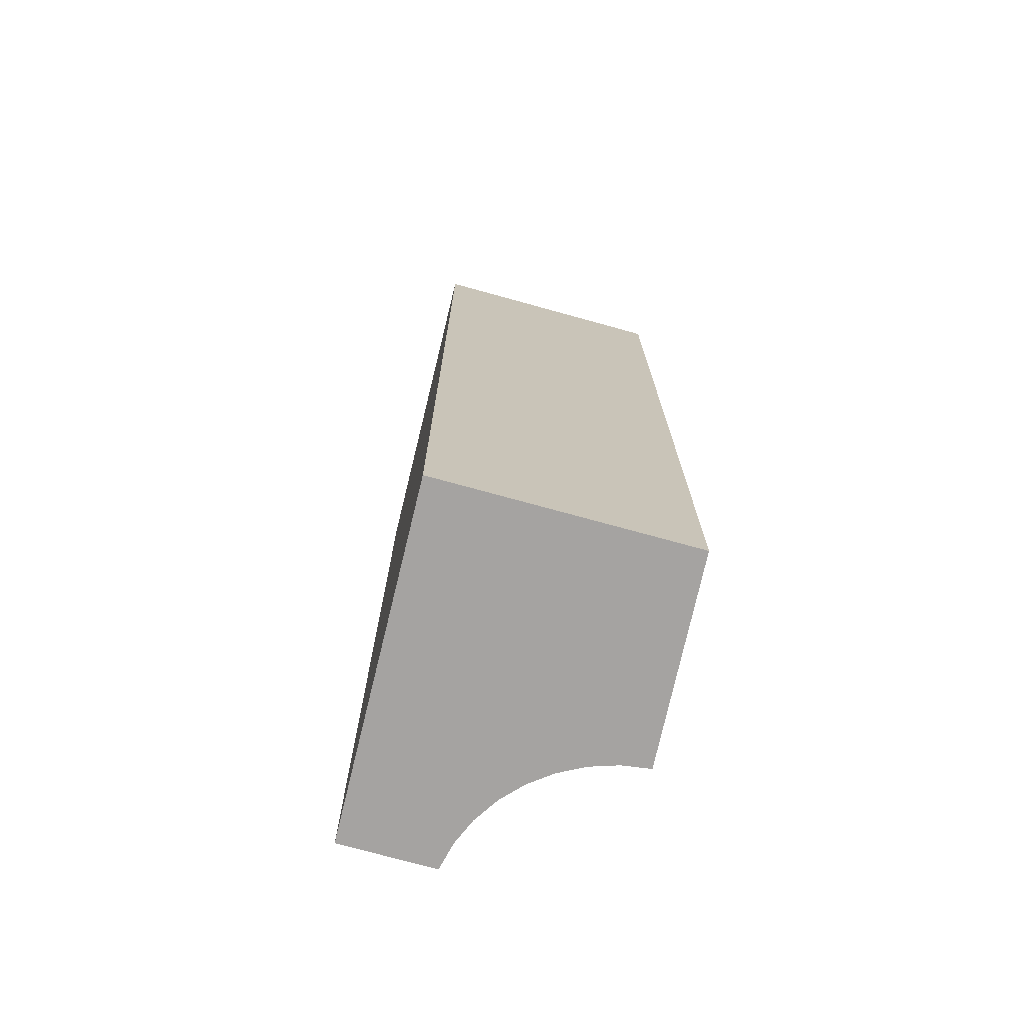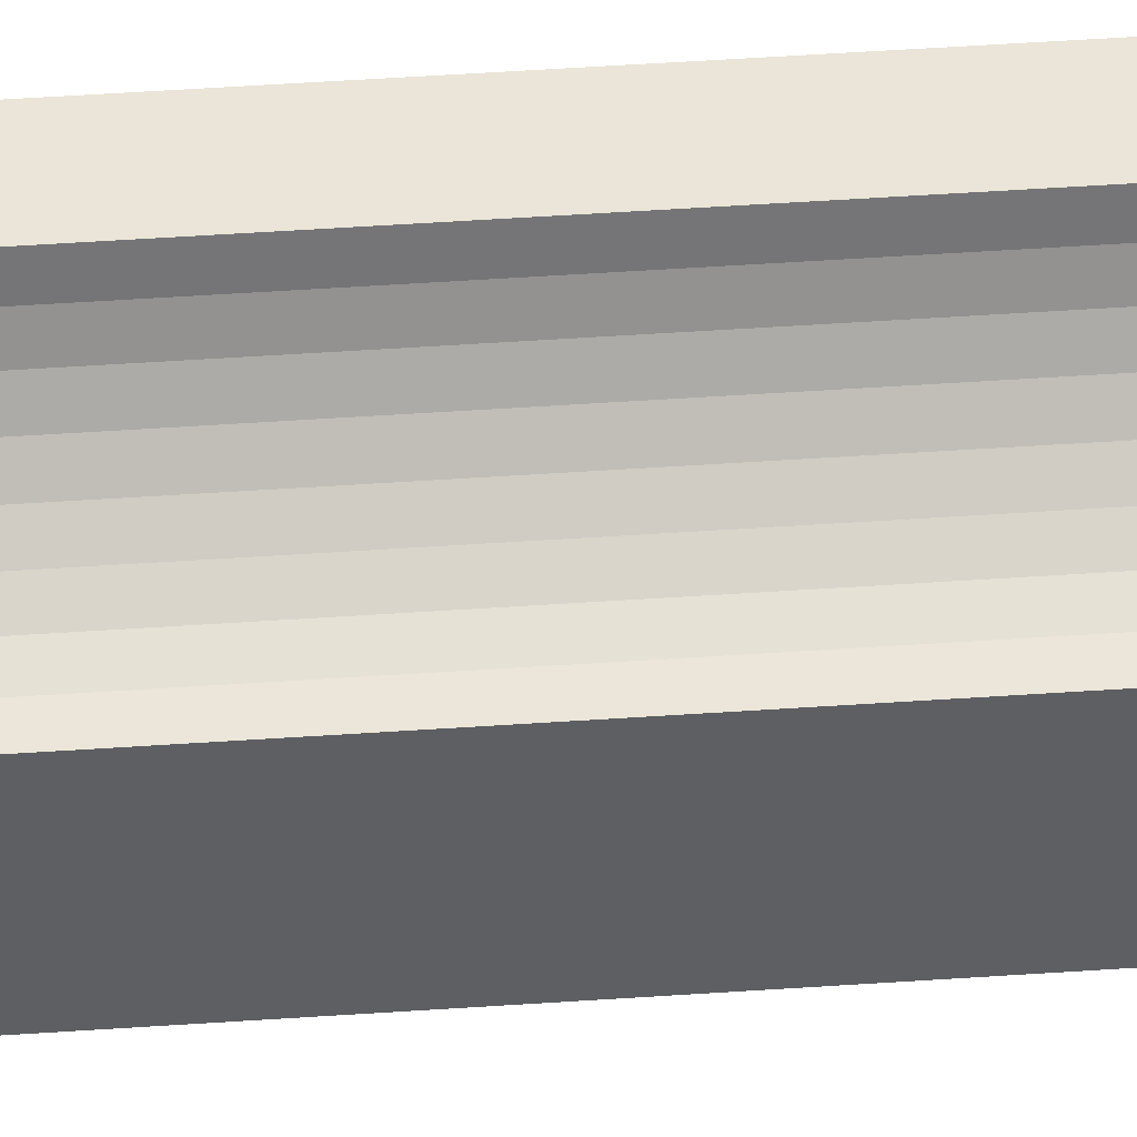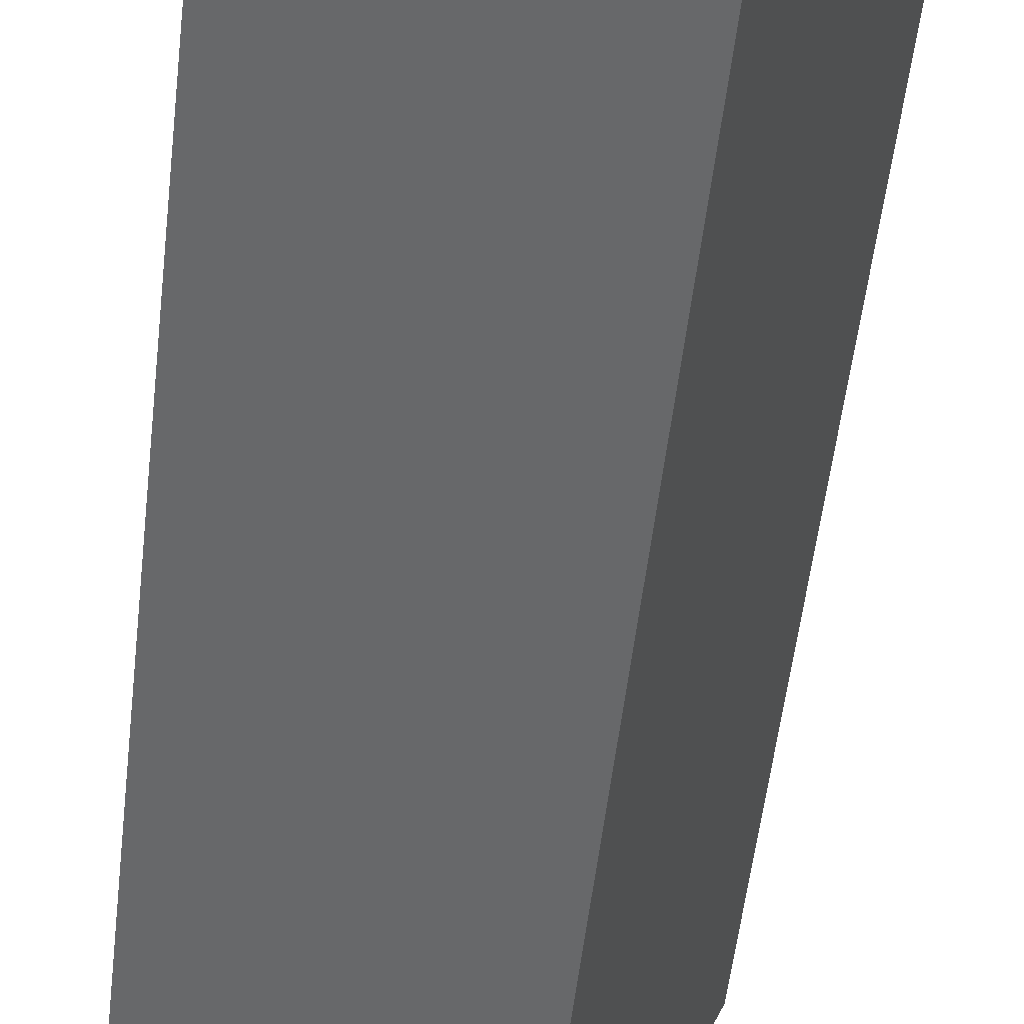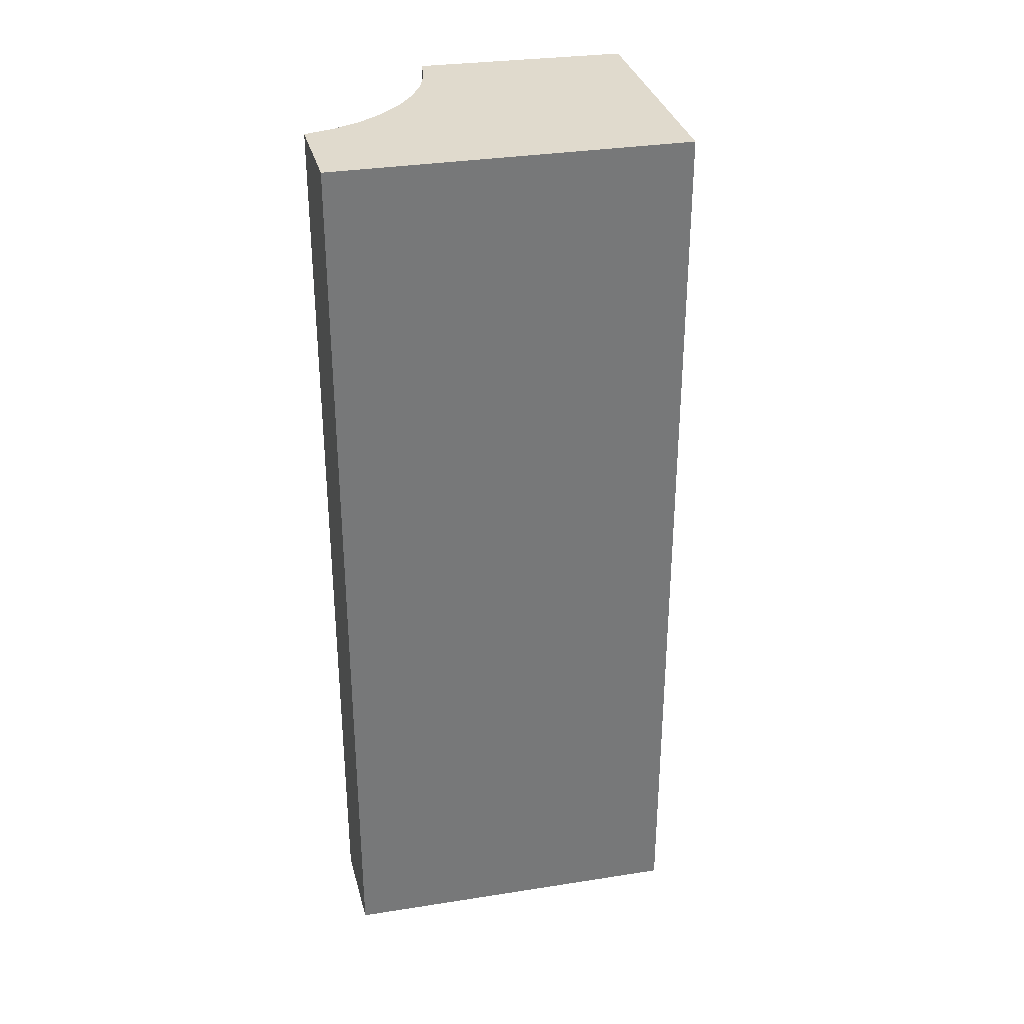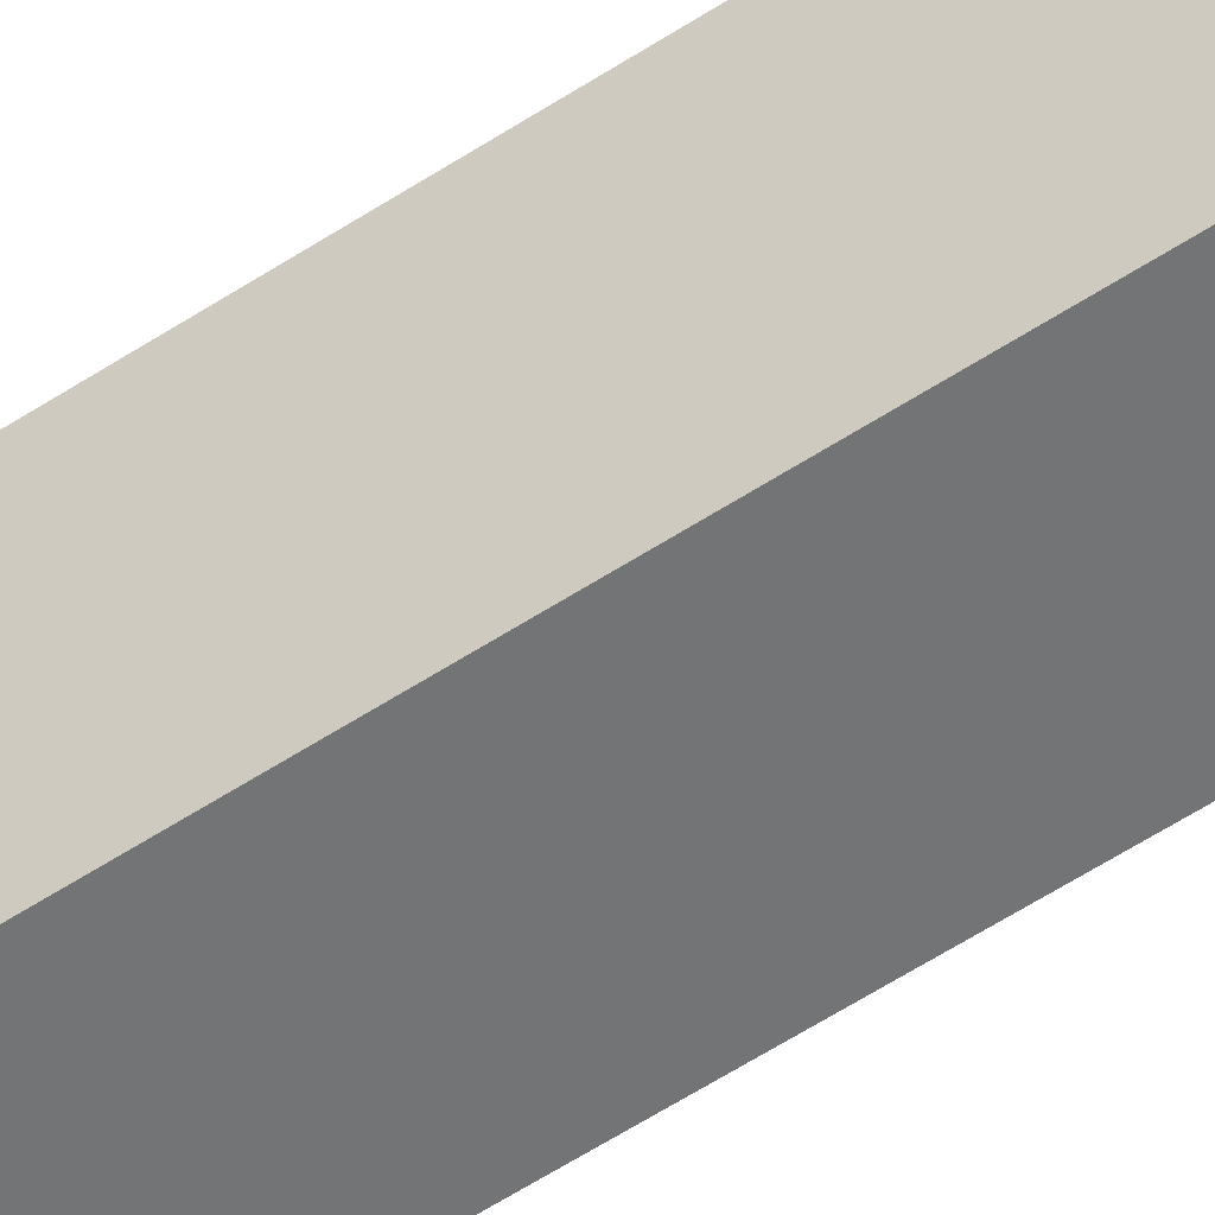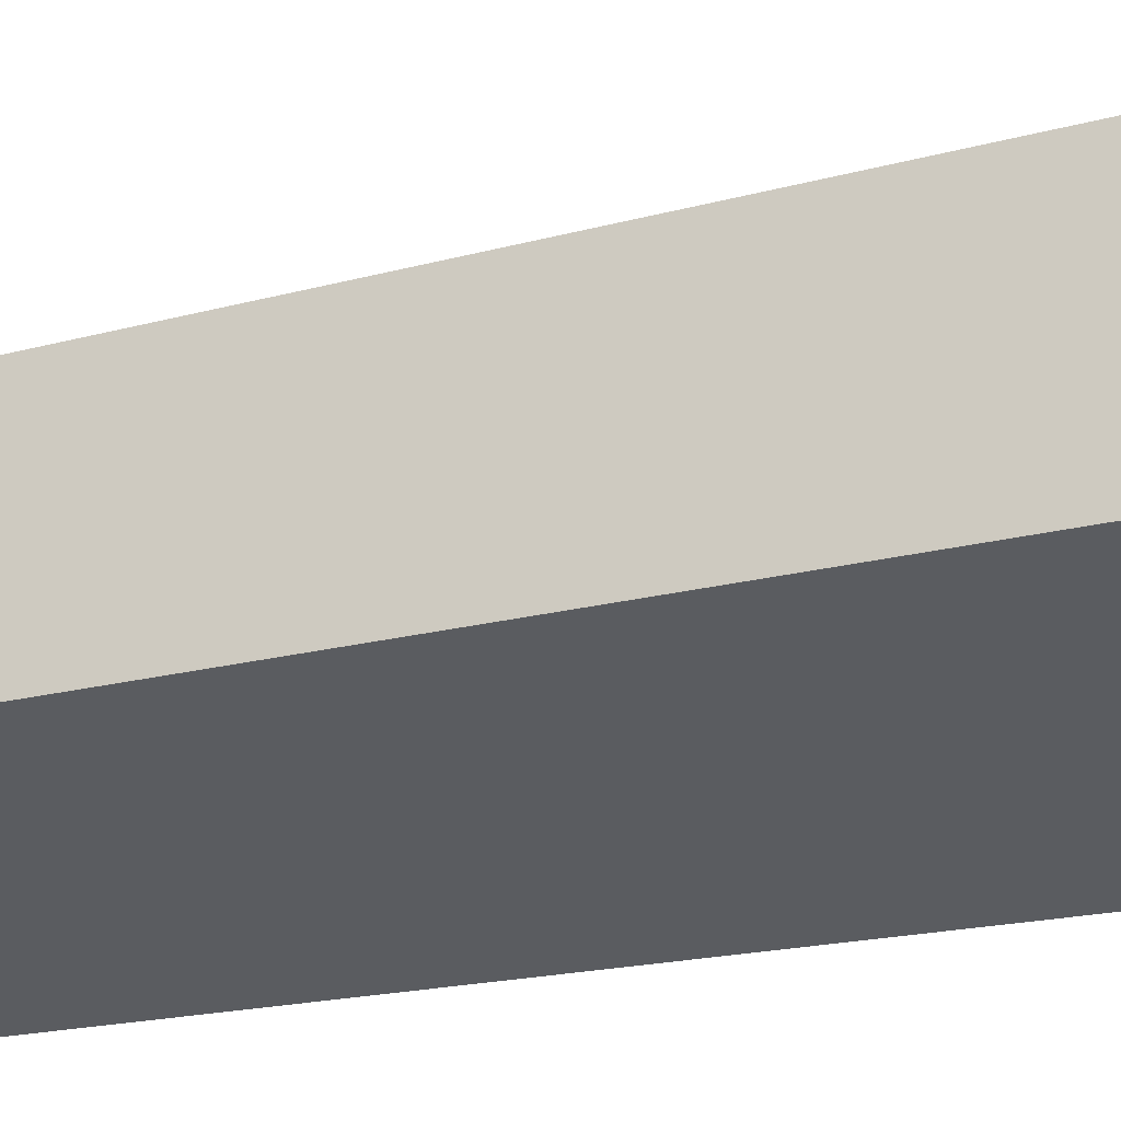
<metadata>
{"format":"obj","ext":"obj","renderer":"f3d","projection":"perspective","resolution":1024,"background":"white","views":[{"elev":-73.1,"azim":-171.6,"up":"+Y"},{"elev":70.4,"azim":-93.5,"up":"+Z"},{"elev":-52.8,"azim":-6.4,"up":"+Z"},{"elev":33.0,"azim":99.9,"up":"+Y"},{"elev":-76.6,"azim":120.6,"up":"+Z"},{"elev":-15.4,"azim":-57.5,"up":"+Z"}]}
</metadata>
<code>
v  0 9.191 5.628e-16
v  0.72 9.191 1.918
v  2.277 9.191 -1.007
v  0.994 9.191 1.842
v  1.277 9.191 1.814
v  1.561 9.191 1.835
v  1.837 9.191 1.903
v  2.101 9.191 2.019
v  2.34 9.191 2.178
v  3.589 9.191 2.217
v  2.549 9.191 2.376
v  2.721 9.191 2.607
v  2.549 -1.455e-16 2.376
v  2.721 -1.596e-16 2.607
v  2.34 -1.334e-16 2.178
v  1.837 -1.165e-16 1.903
v  2.101 -1.236e-16 2.019
v  3.589 -1.358e-16 2.217
v  2.277 6.166e-17 -1.007
v  0 0 0
v  0.72 -1.174e-16 1.918
v  0.994 -1.128e-16 1.842
v  1.277 -1.111e-16 1.814
v  1.561 -1.124e-16 1.835
g defaultobject
f 1 2 3
f 4 3 2
f 5 3 4
f 6 3 5
f 7 3 6
f 8 3 7
f 9 3 8
f 10 3 9
f 11 10 9
f 12 10 11
f 13 12 11
f 12 13 14
f 15 11 9
f 11 15 13
f 16 8 7
f 8 16 17
f 17 9 8
f 9 17 15
f 14 10 12
f 10 14 18
f 18 3 10
f 3 18 19
f 19 1 3
f 1 19 20
f 20 2 1
f 2 20 21
f 21 4 2
f 4 21 22
f 22 5 4
f 5 22 23
f 23 6 5
f 6 23 24
f 24 7 6
f 7 24 16
f 19 21 20
f 21 19 22
f 22 19 23
f 23 19 24
f 24 19 18
f 24 18 16
f 16 18 17
f 17 18 15
f 15 18 13
f 13 18 14

</code>
